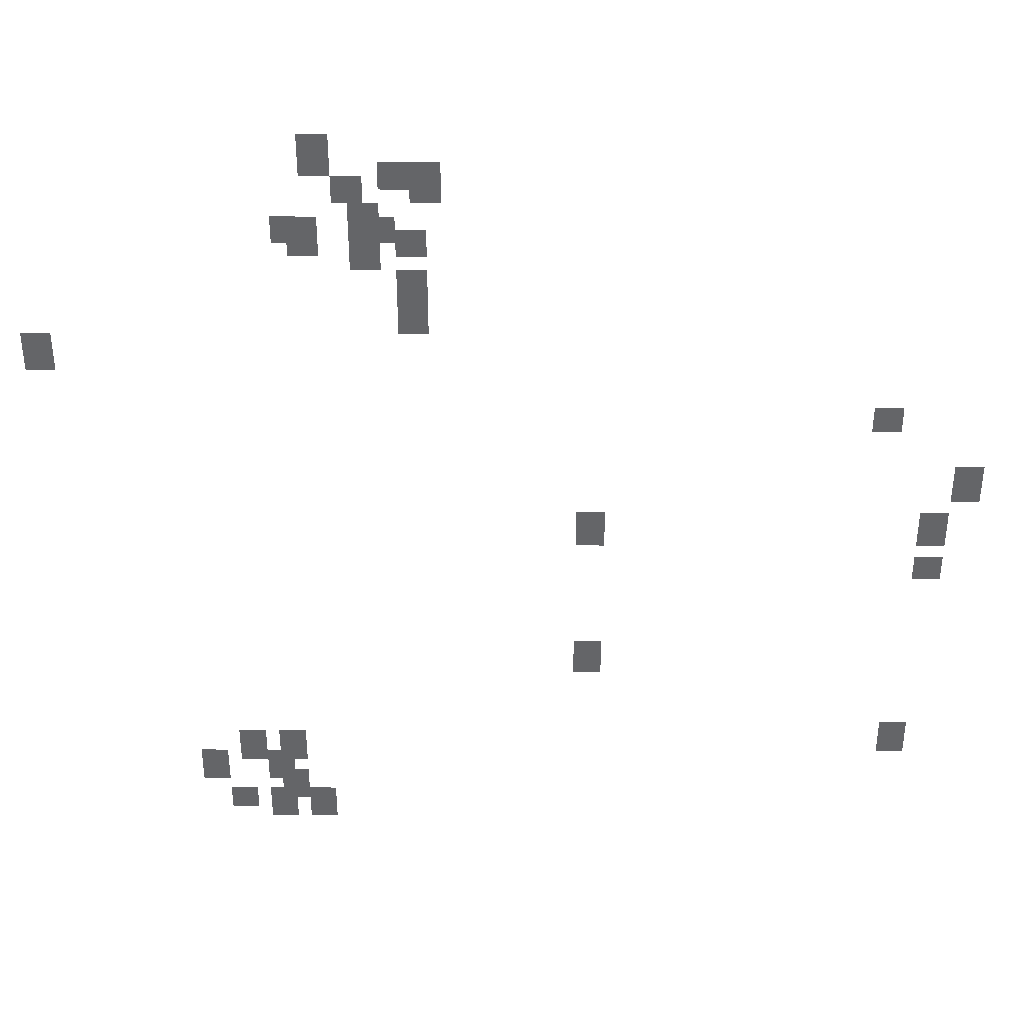
<metadata>
{"format":"obj","ext":"obj","renderer":"f3d","projection":"perspective","resolution":1024,"background":"white","views":[{"elev":38.4,"azim":0.2,"up":"+Z"}]}
</metadata>
<code>
g Grass_0_Cluster225
v 130.1 0.04311 320.3
v 129.2 0.04311 320.3
v 130.1 0.04311 321.6
v 129.2 0.04311 321.6
v 132.4 0.04311 319.8
v 131.5 0.04311 319.8
v 132.4 0.04311 320.7
v 131.5 0.04311 320.7
v 133.3 0.04311 319.3
v 132.4 0.04311 319.3
v 133.3 0.04311 320.7
v 132.4 0.04311 320.7
v 131 0.04311 319.3
v 130.1 0.04311 319.3
v 131 0.04311 320.3
v 130.1 0.04311 320.3
v 131.5 0.04311 318
v 130.5 0.04311 318
v 131.5 0.04311 319.3
v 130.5 0.04311 319.3
v 129.2 0.04311 318
v 128.2 0.04311 318
v 129.2 0.04311 318.9
v 128.2 0.04311 318.9
v 131.9 0.04311 318
v 131 0.04311 318
v 131.9 0.04311 318.9
v 131 0.04311 318.9
v 129.6 0.04311 317.5
v 128.7 0.04311 317.5
v 129.6 0.04311 318.9
v 128.7 0.04311 318.9
v 132.8 0.04311 317.5
v 131.9 0.04311 317.5
v 132.8 0.04311 318.4
v 131.9 0.04311 318.4
v 131.5 0.04311 317
v 130.5 0.04311 317
v 131.5 0.04311 318.4
v 130.5 0.04311 318.4
v 132.8 0.04311 315.6
v 131.9 0.04311 315.6
v 132.8 0.04311 317
v 131.9 0.04311 317
v 132.8 0.04311 314.7
v 131.9 0.04311 314.7
v 132.8 0.04311 316.1
v 131.9 0.04311 316.1
v 121.3 0.04311 313.3
v 120.4 0.04311 313.3
v 121.3 0.04311 314.7
v 120.4 0.04311 314.7
v 147.6 0.04311 311
v 146.7 0.04311 311
v 147.6 0.04311 312
v 146.7 0.04311 312
v 150.4 0.04311 308.3
v 149.5 0.04311 308.3
v 150.4 0.04311 309.7
v 149.5 0.04311 309.7
v 138.4 0.04311 306.4
v 137.5 0.04311 306.4
v 138.4 0.04311 307.8
v 137.5 0.04311 307.8
v 149.5 0.04311 306.4
v 148.5 0.04311 306.4
v 149.5 0.04311 307.8
v 148.5 0.04311 307.8
v 149.5 0.04311 305
v 148.5 0.04311 305
v 149.5 0.04311 306
v 148.5 0.04311 306
v 138.4 0.04311 300.9
v 137.5 0.04311 300.9
v 138.4 0.04311 302.3
v 137.5 0.04311 302.3
v 149 0.04311 297.2
v 148.1 0.04311 297.2
v 149 0.04311 298.6
v 148.1 0.04311 298.6
v 128.2 0.04311 296.7
v 127.3 0.04311 296.7
v 128.2 0.04311 298.1
v 127.3 0.04311 298.1
v 126.8 0.04311 296.7
v 125.9 0.04311 296.7
v 126.8 0.04311 298.1
v 125.9 0.04311 298.1
v 127.8 0.04311 295.8
v 126.8 0.04311 295.8
v 127.8 0.04311 297.2
v 126.8 0.04311 297.2
v 125.5 0.04311 295.8
v 124.5 0.04311 295.8
v 125.5 0.04311 297.2
v 124.5 0.04311 297.2
v 128.2 0.04311 294.9
v 127.3 0.04311 294.9
v 128.2 0.04311 296.3
v 127.3 0.04311 296.3
v 126.4 0.04311 294.4
v 125.5 0.04311 294.4
v 126.4 0.04311 295.3
v 125.5 0.04311 295.3
v 129.2 0.04311 294
v 128.2 0.04311 294
v 129.2 0.04311 295.3
v 128.2 0.04311 295.3
v 127.8 0.04311 294
v 126.8 0.04311 294
v 127.8 0.04311 295.3
v 126.8 0.04311 295.3
g Grass_0_Cluster225_0
f 2 3 1
f 2 4 3
f 6 7 5
f 6 8 7
f 10 11 9
f 10 12 11
f 14 15 13
f 14 16 15
f 18 19 17
f 18 20 19
f 22 23 21
f 22 24 23
f 26 27 25
f 26 28 27
f 30 31 29
f 30 32 31
f 34 35 33
f 34 36 35
f 38 39 37
f 38 40 39
f 42 43 41
f 42 44 43
f 46 47 45
f 46 48 47
f 50 51 49
f 50 52 51
f 54 55 53
f 54 56 55
f 58 59 57
f 58 60 59
f 62 63 61
f 62 64 63
f 66 67 65
f 66 68 67
f 70 71 69
f 70 72 71
f 74 75 73
f 74 76 75
f 78 79 77
f 78 80 79
f 82 83 81
f 82 84 83
f 86 87 85
f 86 88 87
f 90 91 89
f 90 92 91
f 94 95 93
f 94 96 95
f 98 99 97
f 98 100 99
f 102 103 101
f 102 104 103
f 106 107 105
f 106 108 107
f 110 111 109
f 110 112 111

</code>
